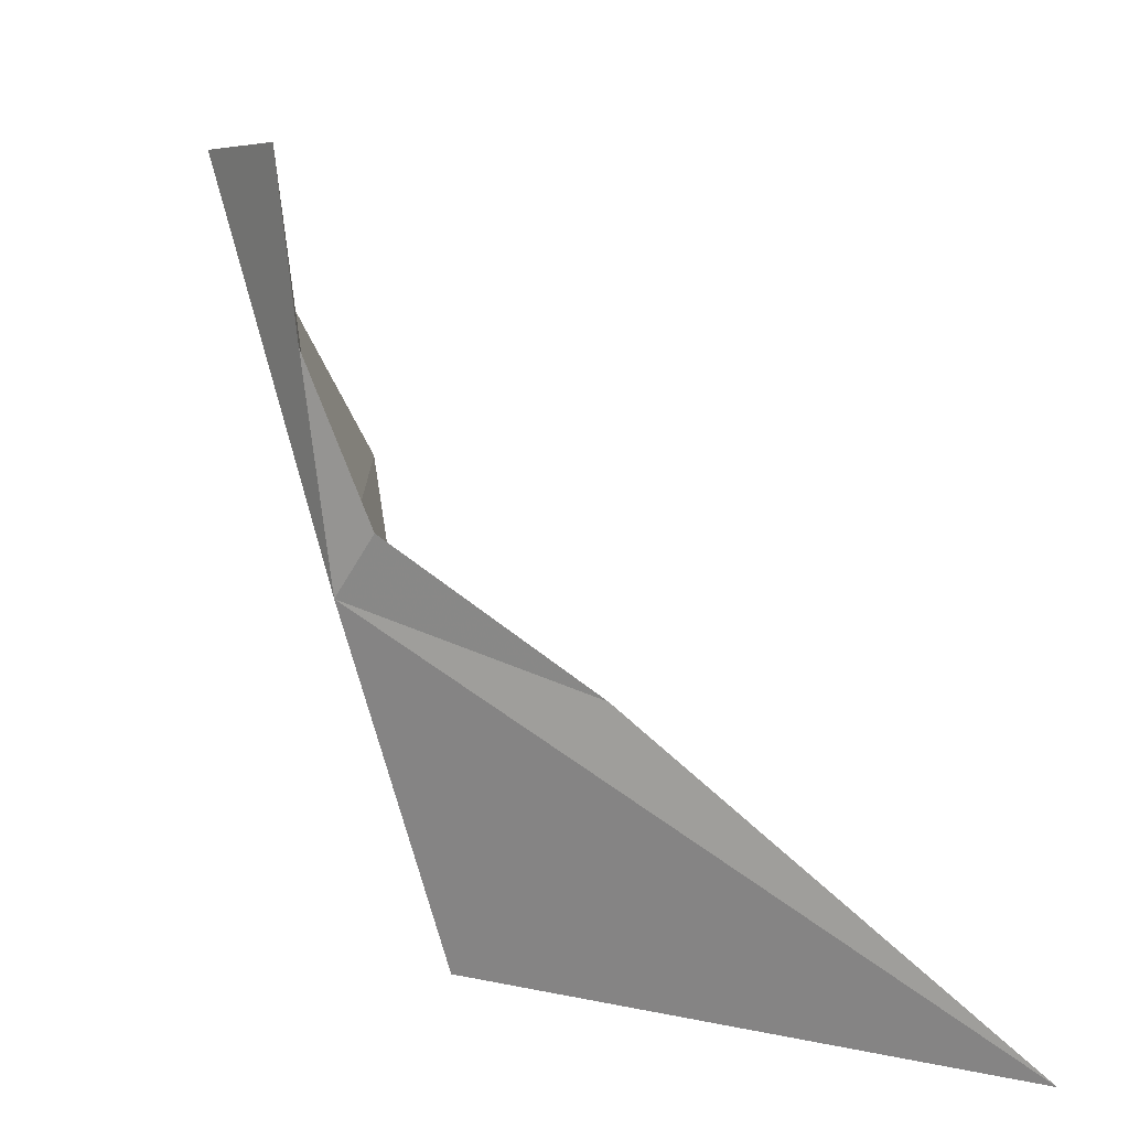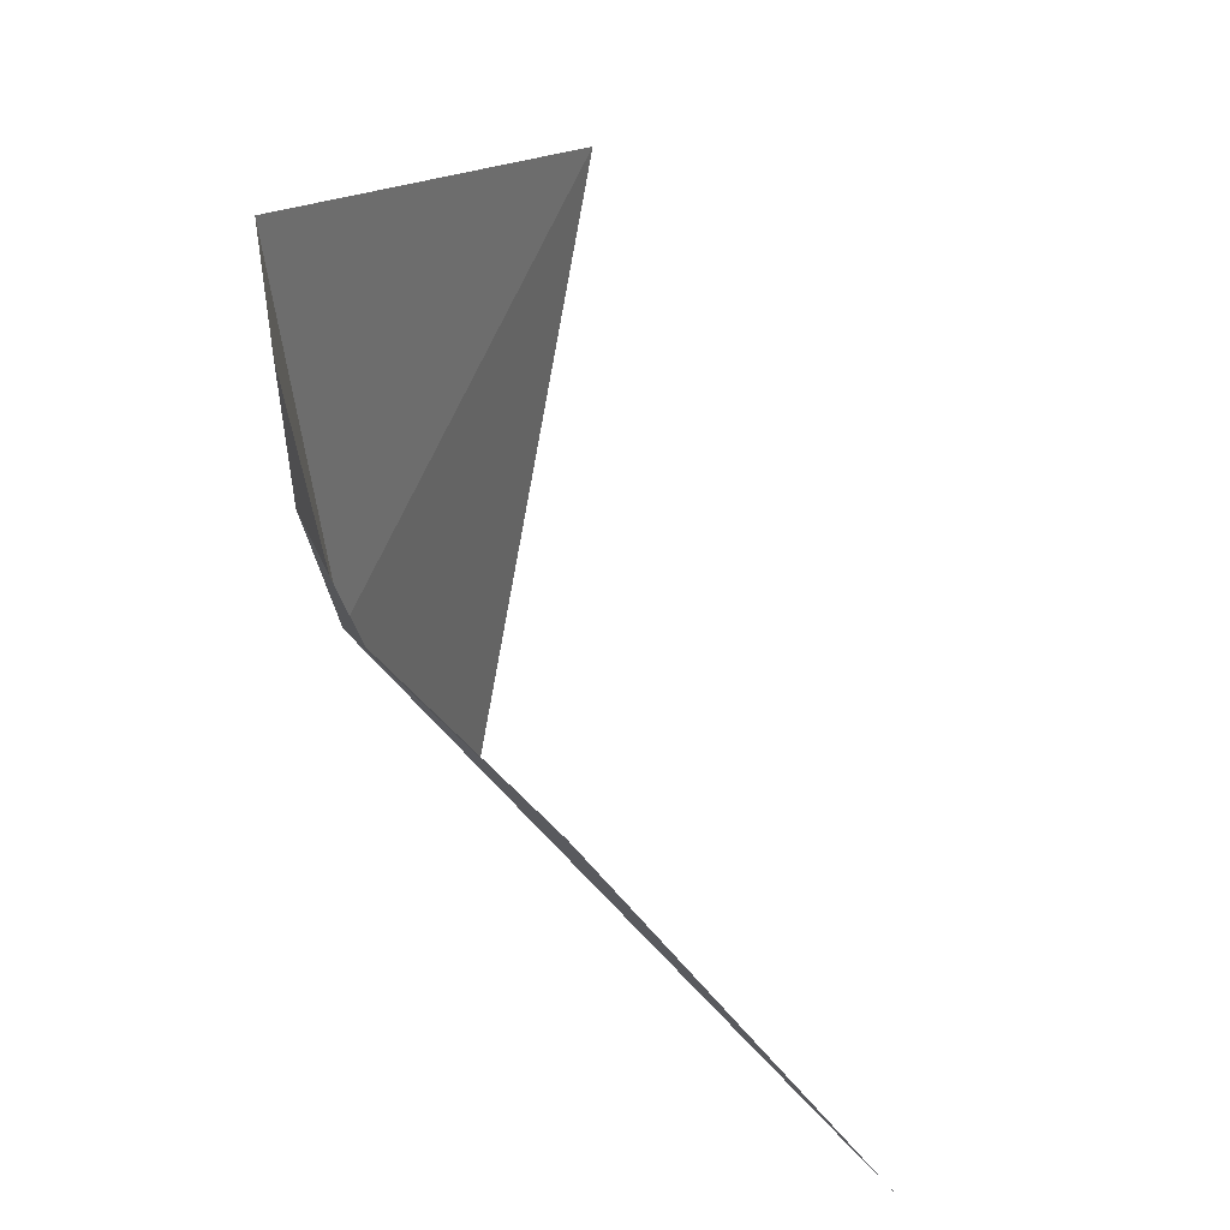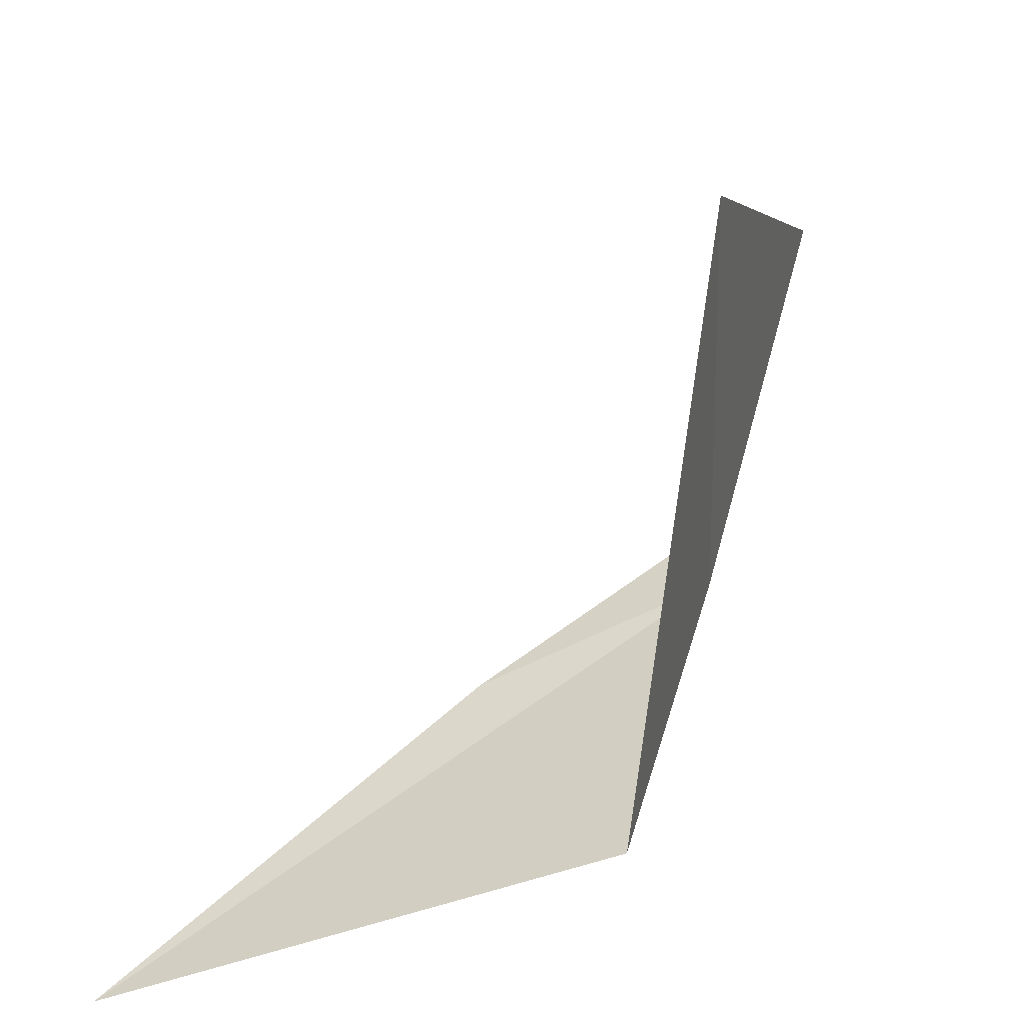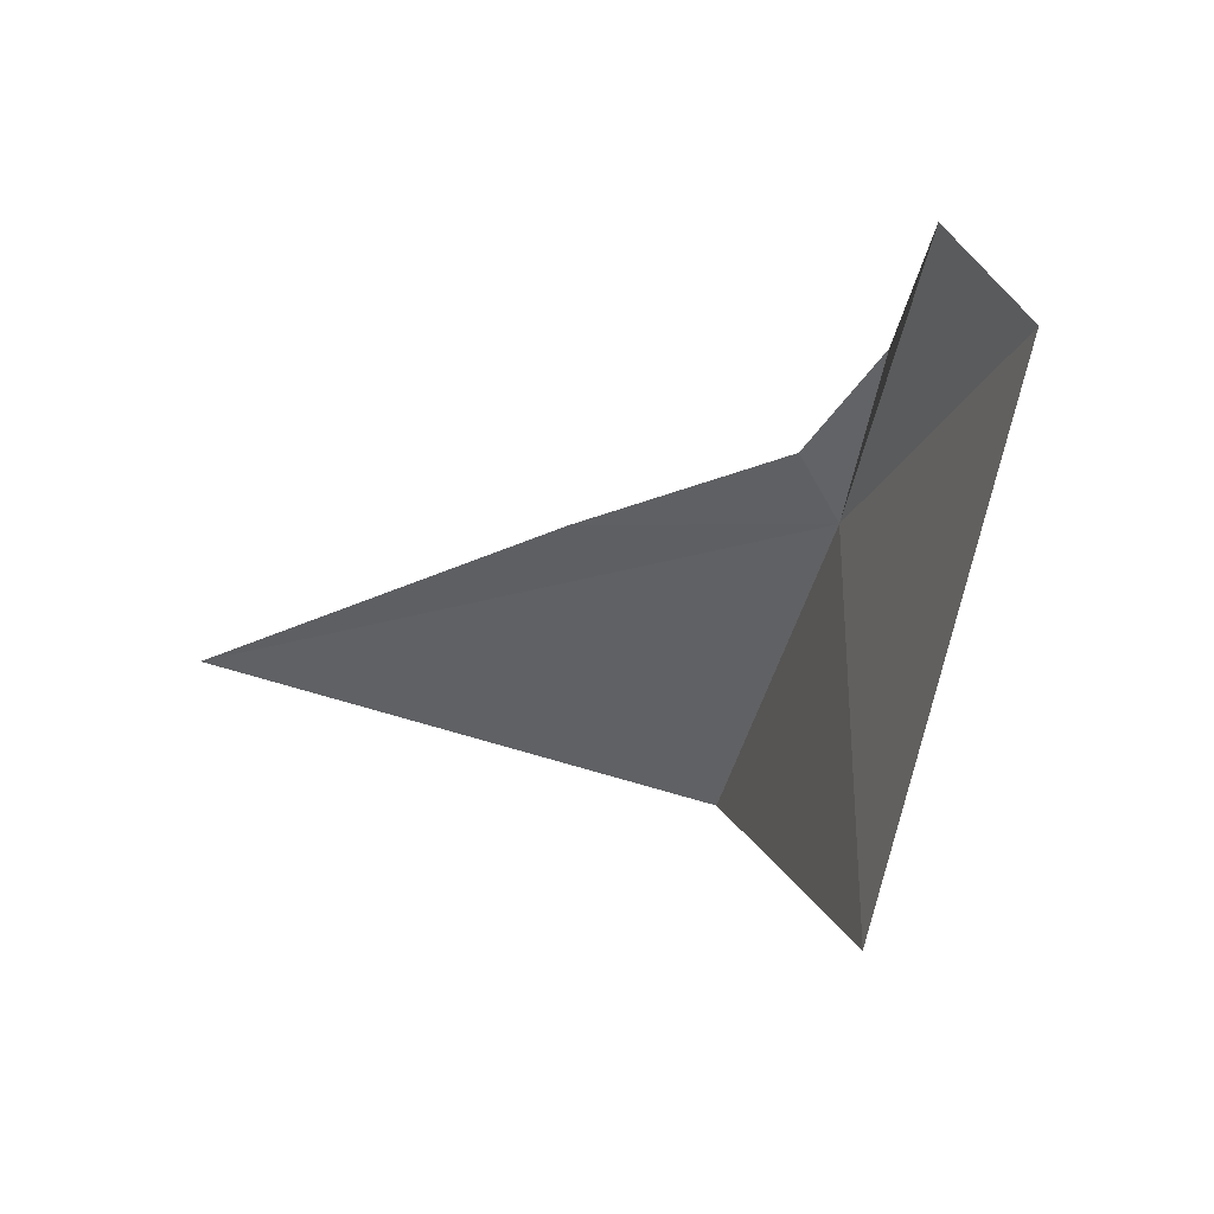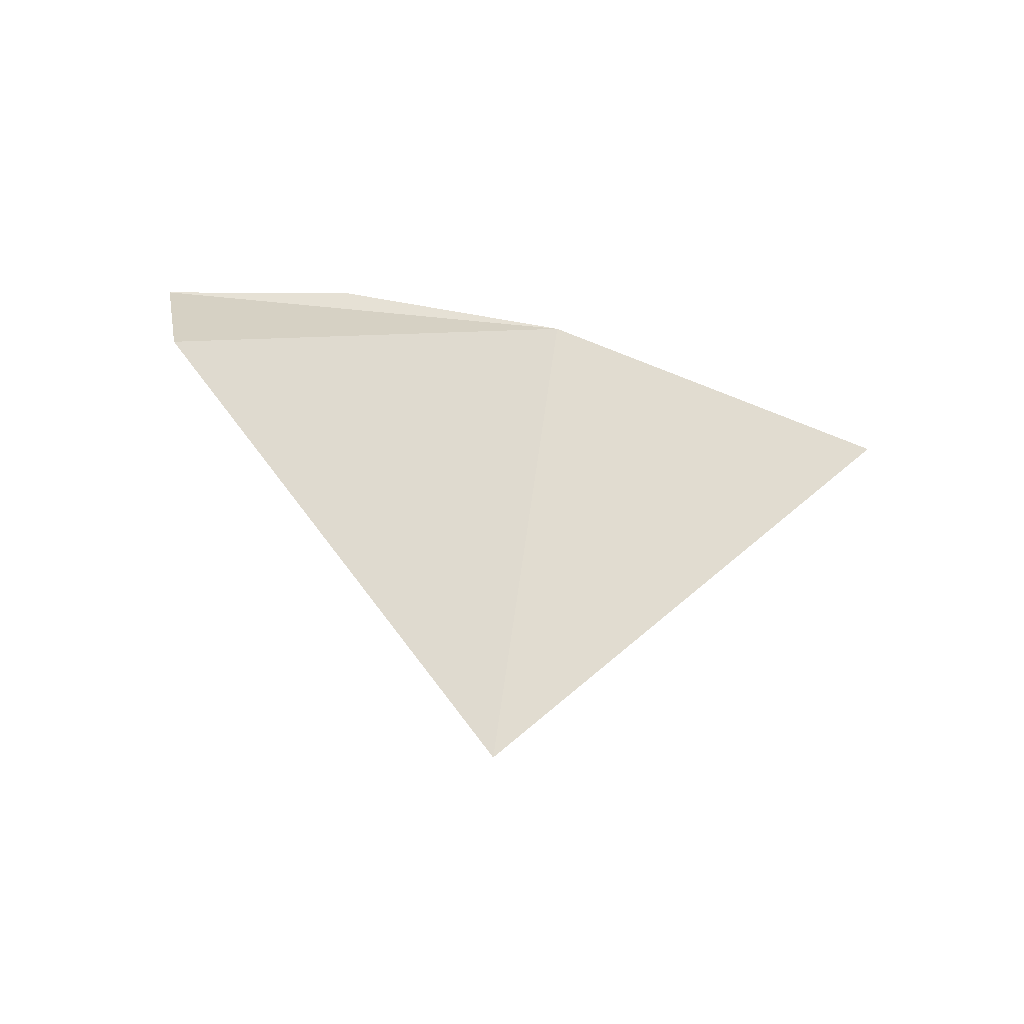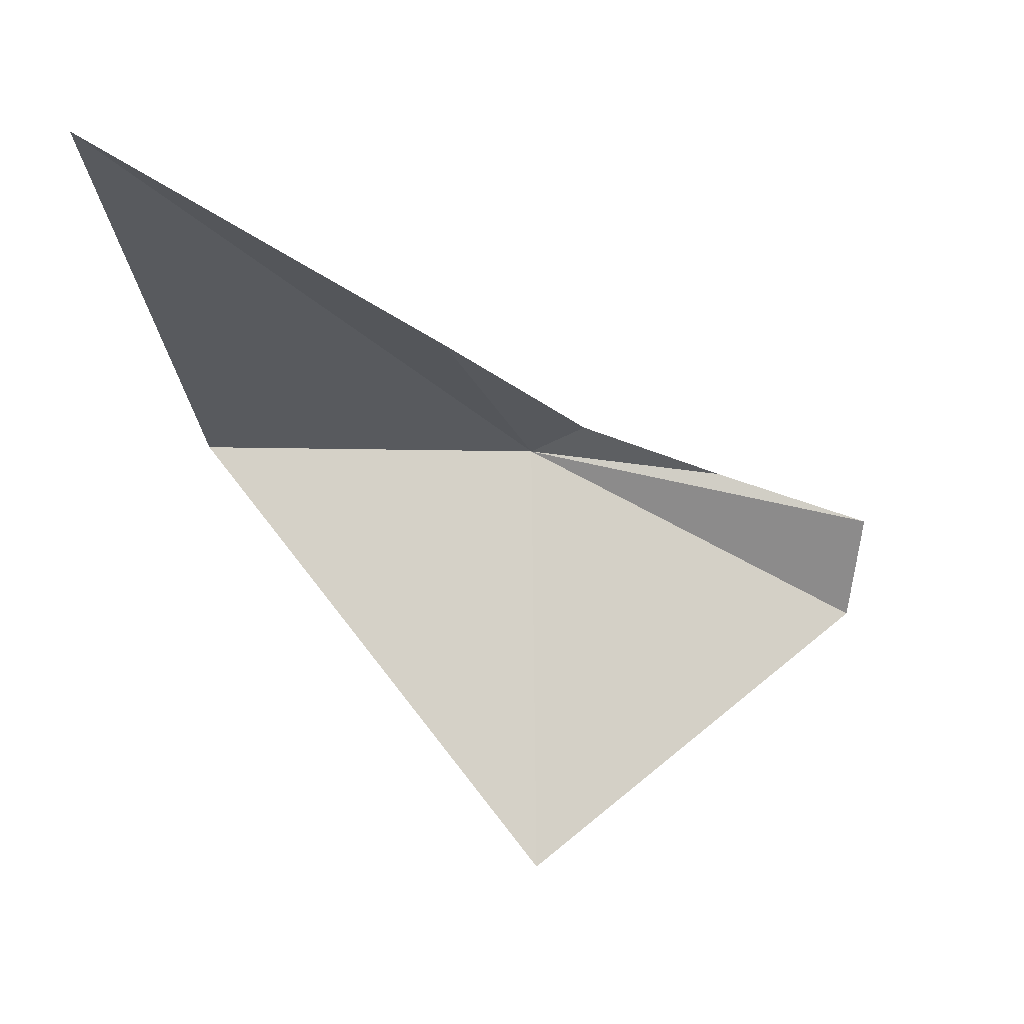
<metadata>
{"format":"obj","ext":"obj","renderer":"f3d","projection":"perspective","resolution":1024,"background":"white","views":[{"elev":14.0,"azim":-23.4,"up":"+Y"},{"elev":71.9,"azim":2.0,"up":"+Y"},{"elev":-45.1,"azim":158.2,"up":"+Y"},{"elev":46.8,"azim":157.6,"up":"+Y"},{"elev":-52.6,"azim":-100.7,"up":"+Z"},{"elev":13.6,"azim":96.8,"up":"+Z"}]}
</metadata>
<code>
v -20.28 147.2 31.17
v -20.45 148.6 30.39
v -19.53 147.3 29.45
v -19.89 145.8 31.23
v -20.36 148.7 30.86
v -20.35 148 31.07
v -18.33 145.7 32.74
v -20.18 147.4 31.3
v -19.53 146.9 31.78
f 1 3 2
f 1 4 3
f 1 2 5
f 1 5 6
f 1 6 8
f 1 8 9
f 1 9 7
f 1 7 4

</code>
